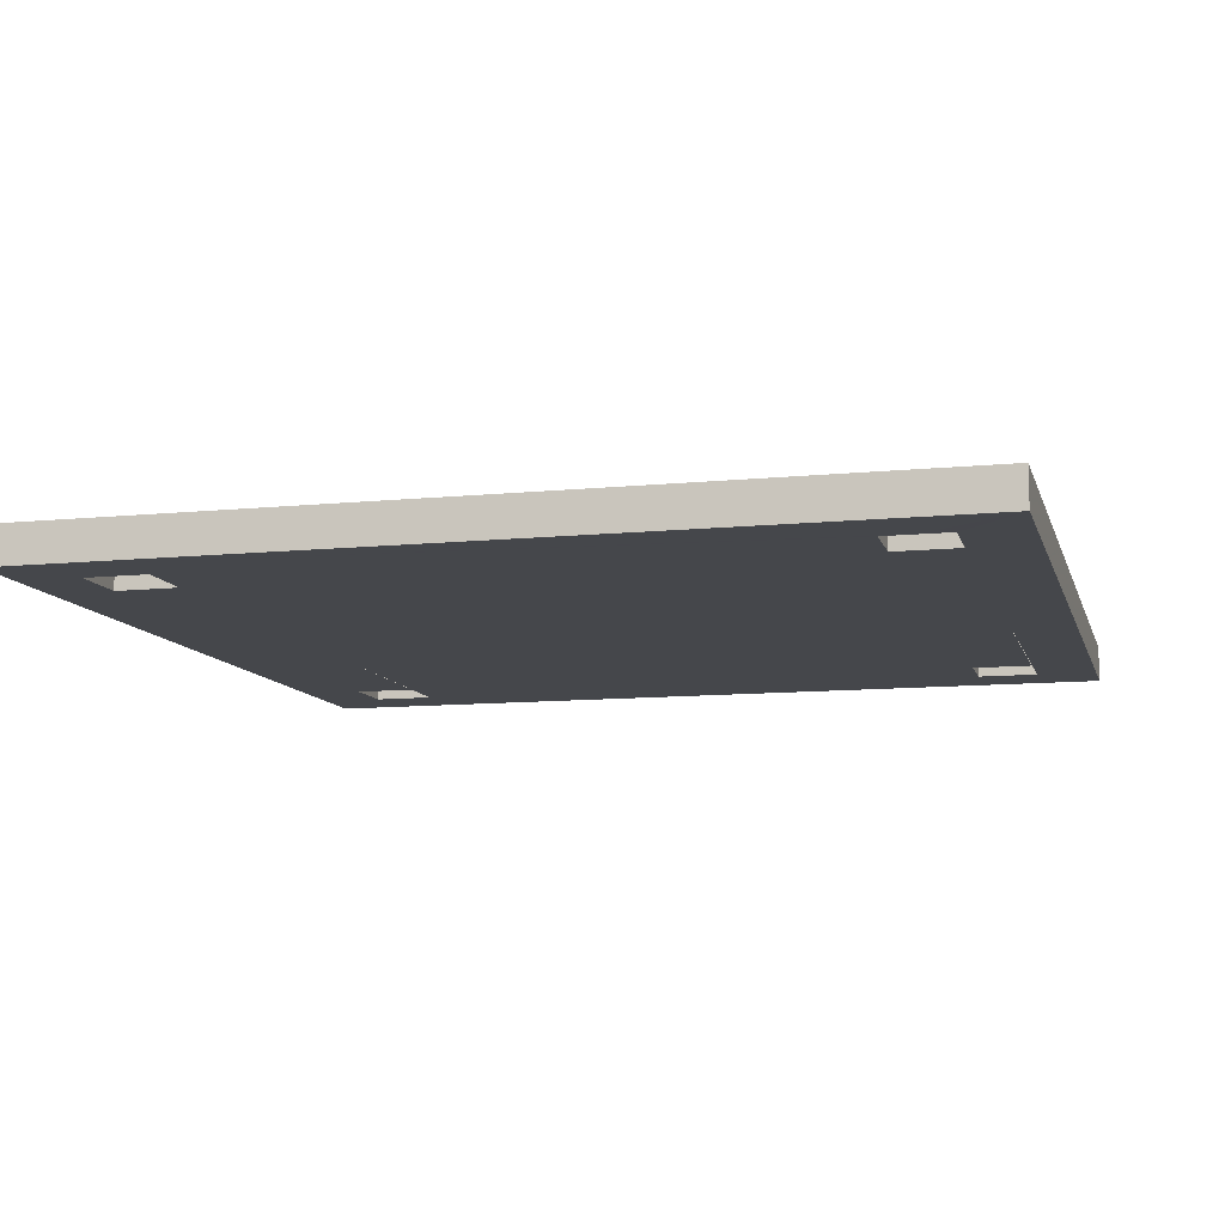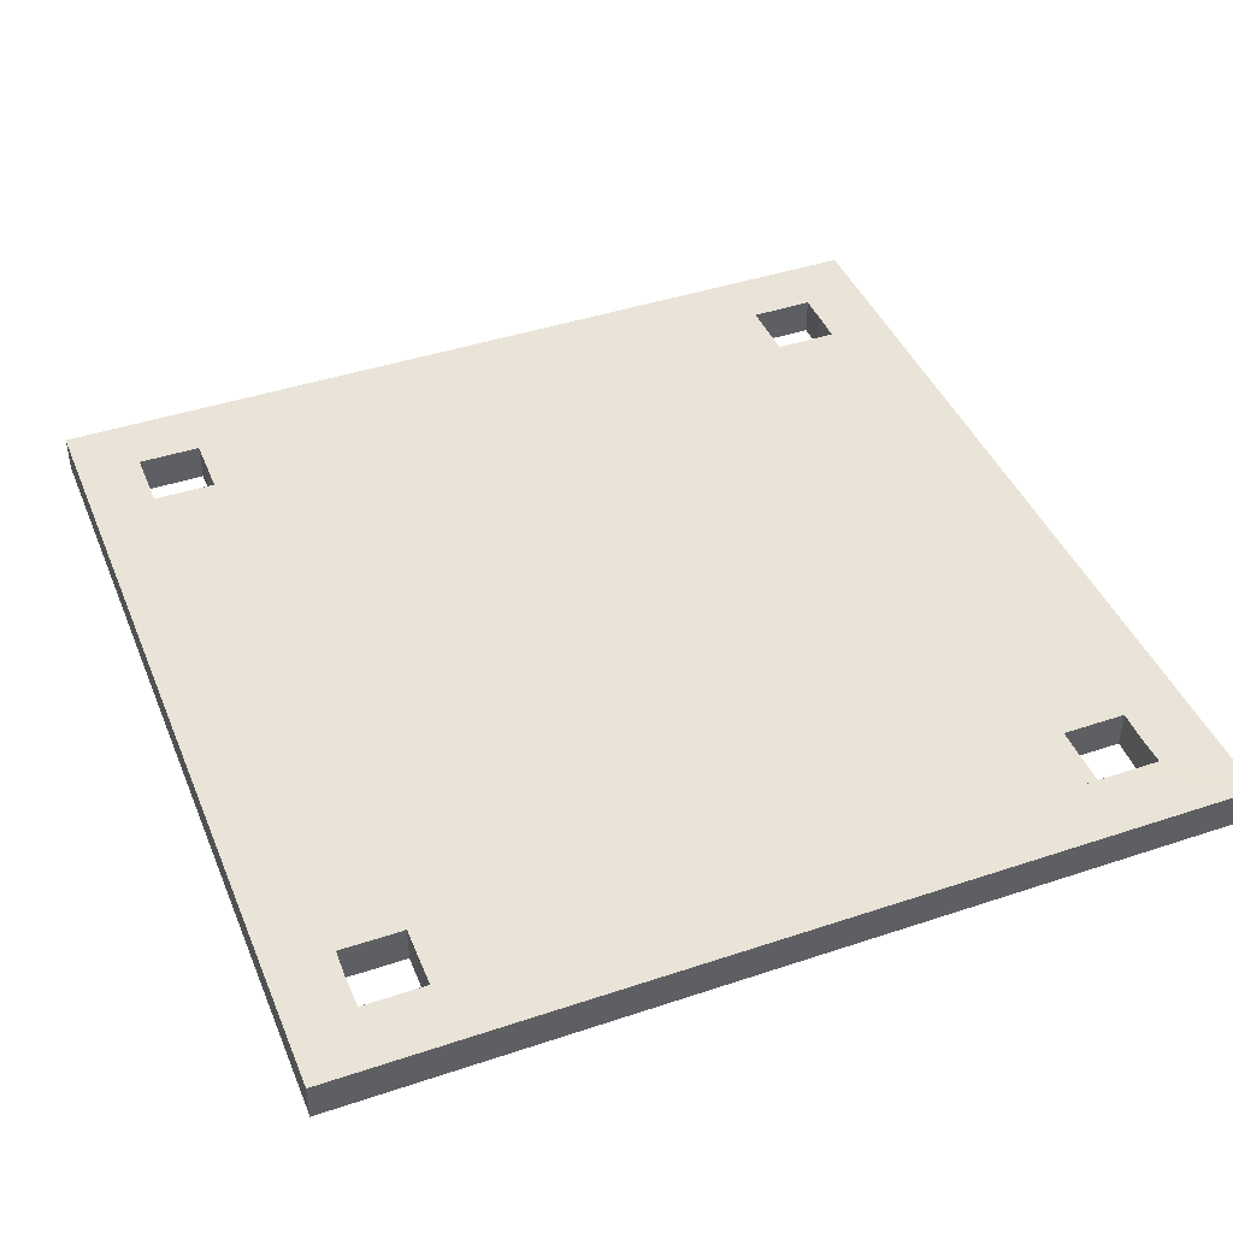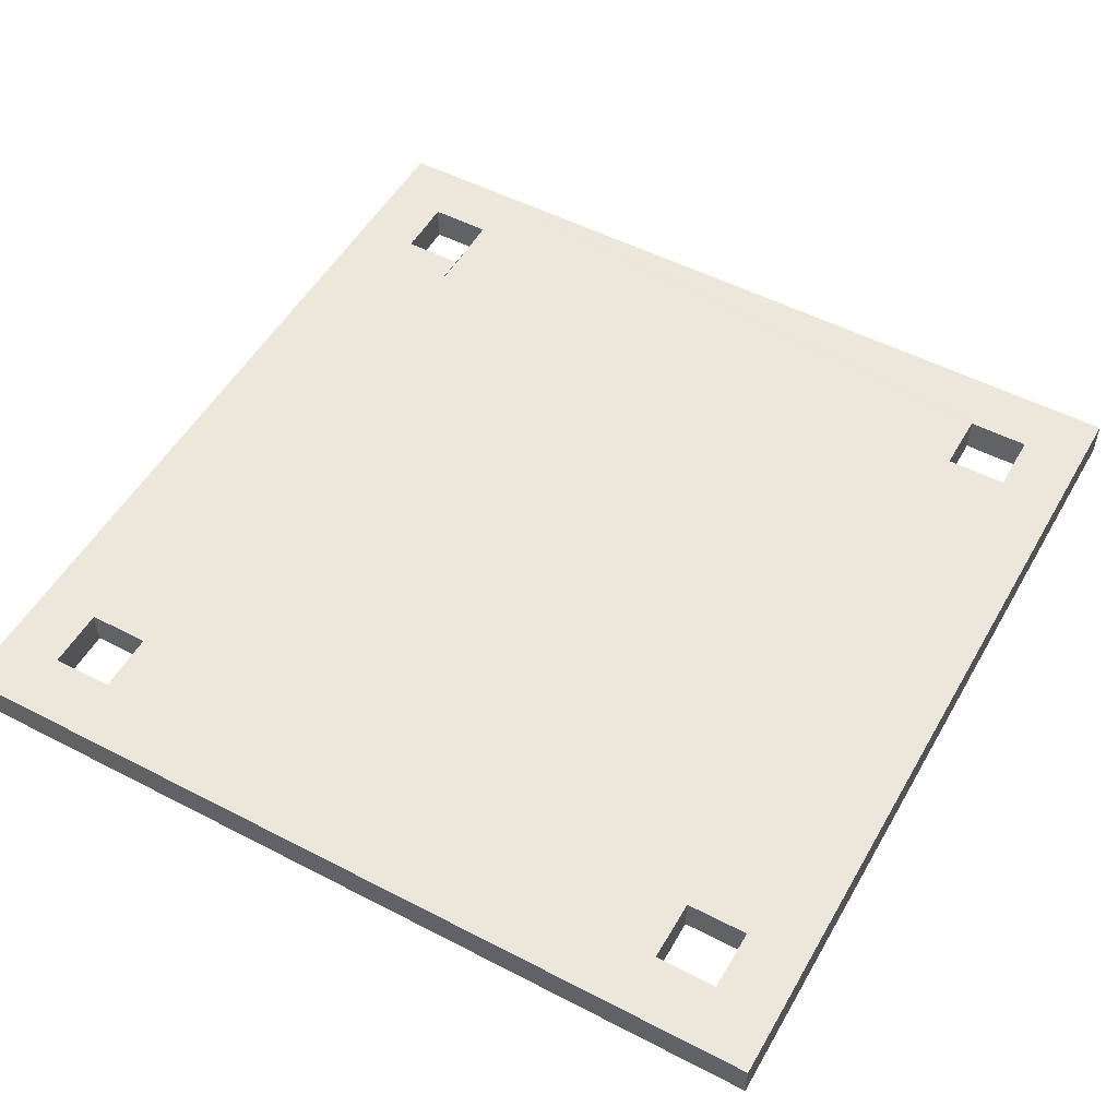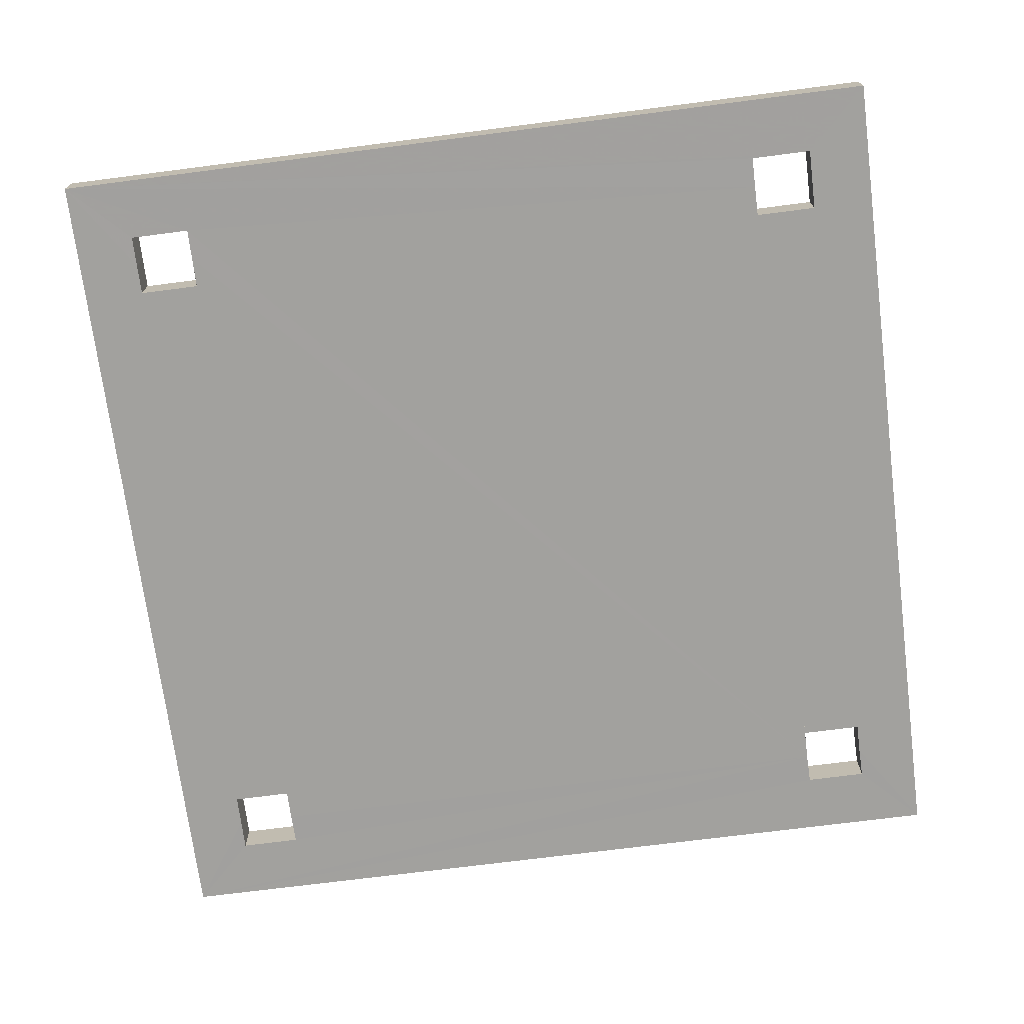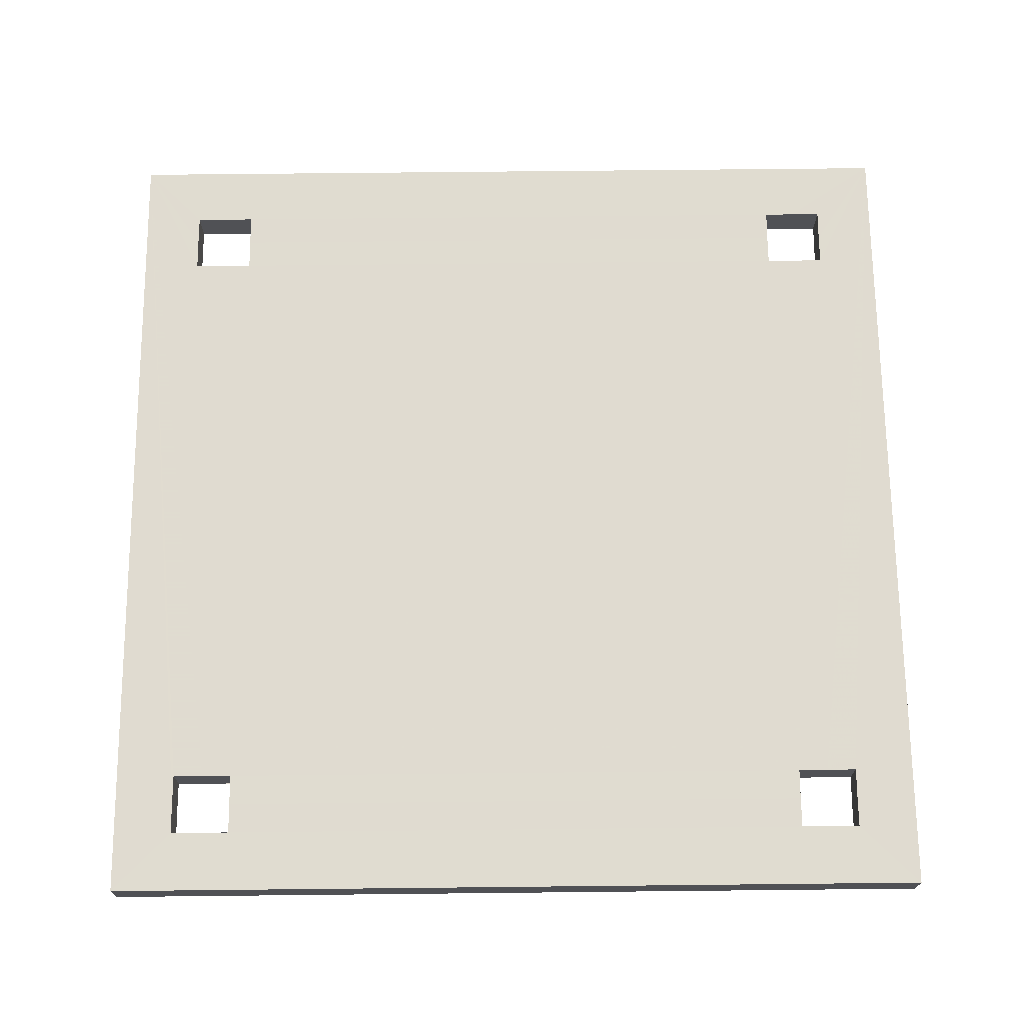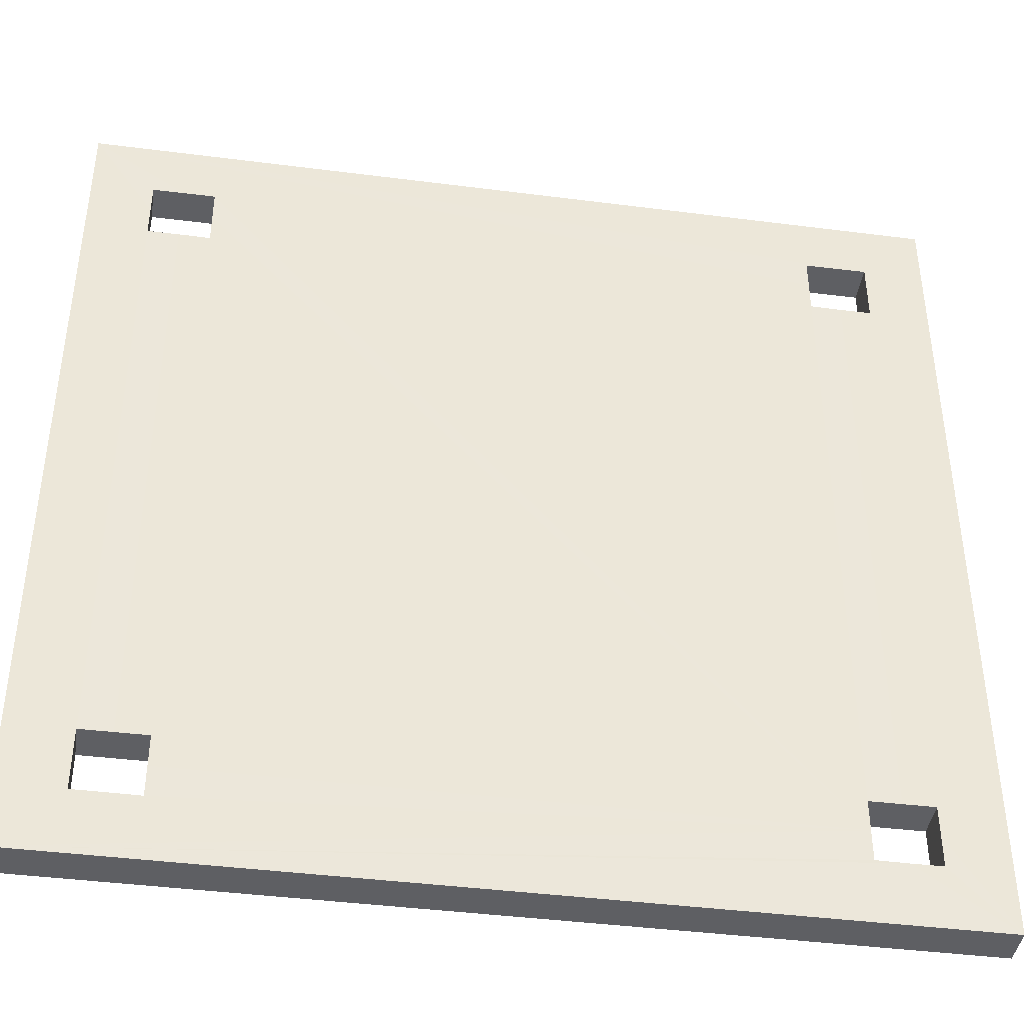
<metadata>
{"format":"obj","ext":"obj","renderer":"f3d","projection":"perspective","resolution":1024,"background":"white","views":[{"elev":-10.3,"azim":-165.6,"up":"+Z"},{"elev":43.0,"azim":68.4,"up":"+Z"},{"elev":52.3,"azim":-150.8,"up":"+Z"},{"elev":-72.0,"azim":-172.7,"up":"+Z"},{"elev":69.8,"azim":-90.6,"up":"+Z"},{"elev":-41.7,"azim":171.2,"up":"+Y"}]}
</metadata>
<code>
o 10181
v 2167 1866 6.862
v 2167 1866 6.862
v 2167 1866 6.862
v 2167 1866 6.85
v 2167 1866 6.862
v 2167 1866 6.862
v 2167 1866 6.85
v 2167 1866 6.862
v 2167 1866 6.85
v 2167 1866 6.862
v 2167 1866 6.862
v 2167 1866 6.862
v 2167 1866 6.862
v 2167 1866 6.85
v 2167 1866 6.85
v 2167 1866 6.862
v 2167 1866 6.862
v 2167 1866 6.85
v 2167 1866 6.862
v 2167 1866 6.85
v 2167 1866 6.85
v 2167 1866 6.85
v 2167 1866 6.85
v 2167 1866 6.862
v 2167 1866 6.862
v 2167 1866 6.85
v 2167 1866 6.862
v 2167 1866 6.85
v 2167 1866 6.85
v 2167 1866 6.85
v 2167 1866 6.862
v 2167 1866 6.85
v 2167 1866 6.862
v 2167 1866 6.85
v 2167 1866 6.862
v 2167 1866 6.862
v 2167 1866 6.862
v 2167 1866 6.85
v 2167 1866 6.85
v 2167 1866 6.85
v 2167 1866 6.85
v 2167 1866 6.85
v 2167 1866 6.85
v 2167 1866 6.862
v 2167 1866 6.862
v 2167 1866 6.85
v 2167 1866 6.862
v 2167 1866 6.85
v 2167 1866 6.85
v 2167 1866 6.862
v 2167 1866 6.85
v 2167 1866 6.85
v 2167 1866 6.862
v 2167 1866 6.862
v 2167 1866 6.85
v 2167 1866 6.862
v 2167 1866 6.85
v 2167 1866 6.85
v 2167 1866 6.862
v 2167 1866 6.85
v 2167 1866 6.862
v 2167 1866 6.862
v 2167 1866 6.85
v 2167 1866 6.85
v 2167 1866 6.862
v 2167 1866 6.862
v 2167 1866 6.862
v 2167 1866 6.85
v 2167 1866 6.862
v 2167 1866 6.862
v 2167 1866 6.85
v 2167 1866 6.85
v 2167 1866 6.862
v 2167 1866 6.85
v 2167 1866 6.862
v 2167 1866 6.862
v 2167 1866 6.85
v 2167 1866 6.85
v 2167 1866 6.85
v 2167 1866 6.862
v 2167 1866 6.862
v 2167 1866 6.862
v 2167 1866 6.862
v 2167 1866 6.85
v 2167 1866 6.85
v 2167 1866 6.85
v 2167 1866 6.85
v 2167 1866 6.862
v 2167 1866 6.862
v 2167 1866 6.862
v 2167 1866 6.85
v 2167 1866 6.862
v 2167 1866 6.85
v 2167 1866 6.85
v 2167 1866 6.862
v 2167 1866 6.85
v 2167 1866 6.862
v 2167 1866 6.85
v 2167 1866 6.85
v 2167 1866 6.862
v 2167 1866 6.862
v 2167 1866 6.862
v 2167 1866 6.85
v 2167 1866 6.862
v 2167 1866 6.862
v 2167 1866 6.862
v 2167 1866 6.85
v 2167 1866 6.85
v 2167 1866 6.862
v 2167 1866 6.85
v 2167 1866 6.862
v 2167 1866 6.862
v 2167 1866 6.85
v 2167 1866 6.85
v 2167 1866 6.862
v 2167 1866 6.862
v 2167 1866 6.862
v 2167 1866 6.85
v 2167 1866 6.862
v 2167 1866 6.85
v 2167 1866 6.862
v 2167 1866 6.862
v 2167 1866 6.862
v 2167 1866 6.862
v 2167 1866 6.85
v 2167 1866 6.85
v 2167 1866 6.862
v 2167 1866 6.85
v 2167 1866 6.85
v 2167 1866 6.862
v 2167 1866 6.862
v 2167 1866 6.85
v 2167 1866 6.862
v 2167 1866 6.862
v 2167 1866 6.85
v 2167 1866 6.862
v 2167 1866 6.85
v 2167 1866 6.85
v 2167 1866 6.85
v 2167 1866 6.862
v 2167 1866 6.85
v 2167 1866 6.85
v 2167 1866 6.85
v 2167 1866 6.85
v 2167 1866 6.85
v 2167 1866 6.85
v 2167 1866 6.85
v 2167 1866 6.85
v 2167 1866 6.862
v 2167 1866 6.862
v 2167 1866 6.862
v 2167 1866 6.85
v 2167 1866 6.862
v 2167 1866 6.85
v 2167 1866 6.85
v 2167 1866 6.862
v 2167 1866 6.85
v 2167 1866 6.85
v 2167 1866 6.862
v 2167 1866 6.862
v 2167 1866 6.85
v 2167 1866 6.862
v 2167 1866 6.85
v 2167 1866 6.85
v 2167 1866 6.85
v 2167 1866 6.85
v 2167 1866 6.862
v 2167 1866 6.85
v 2167 1866 6.862
v 2167 1866 6.85
v 2167 1866 6.85
v 2167 1866 6.862
v 2167 1866 6.862
v 2167 1866 6.862
v 2167 1866 6.862
v 2167 1866 6.862
v 2167 1866 6.862
v 2167 1866 6.862
v 2167 1866 6.862
v 2167 1866 6.85
v 2167 1866 6.85
v 2167 1866 6.85
v 2167 1866 6.862
v 2167 1866 6.862
v 2167 1866 6.862
v 2167 1866 6.85
v 2167 1866 6.85
v 2167 1866 6.85
f 1 2 3
f 2 4 5
f 6 4 7
f 8 7 9
f 10 6 11
f 11 12 13
f 10 14 15
f 16 5 17
f 18 17 19
f 18 20 21
f 21 22 23
f 20 24 25
f 26 25 27
f 28 24 29
f 30 29 14
f 16 28 31
f 30 2 32
f 31 33 2
f 32 34 28
f 35 33 36
f 36 33 37
f 38 28 39
f 40 34 41
f 41 34 42
f 37 43 44
f 45 43 46
f 42 47 48
f 49 47 50
f 39 49 51
f 52 50 53
f 52 54 55
f 56 46 57
f 56 58 59
f 60 61 57
f 39 62 63
f 64 62 65
f 39 66 67
f 64 66 68
f 69 70 66
f 51 71 64
f 3 72 67
f 73 72 68
f 3 74 63
f 73 74 65
f 3 45 75
f 75 76 73
f 77 78 74
f 76 79 80
f 77 61 81
f 82 81 61
f 82 61 83
f 84 81 44
f 84 31 85
f 85 86 84
f 84 86 87
f 82 88 89
f 82 90 88
f 91 88 90
f 82 92 90
f 93 88 94
f 95 96 94
f 97 98 96
f 95 99 100
f 101 98 102
f 103 90 102
f 104 105 101
f 82 105 106
f 107 98 108
f 103 109 110
f 109 105 111
f 112 113 109
f 111 114 115
f 112 115 116
f 117 114 118
f 119 118 120
f 121 117 122
f 122 123 124
f 121 125 126
f 123 71 127
f 128 127 129
f 128 130 131
f 132 133 130
f 71 134 135
f 136 137 131
f 138 133 139
f 105 133 140
f 141 107 138
f 22 105 58
f 58 142 107
f 58 143 142
f 99 143 71
f 144 76 99
f 145 144 146
f 147 148 145
f 147 116 149
f 148 150 151
f 152 151 153
f 113 150 154
f 155 134 116
f 156 116 134
f 155 125 79
f 156 79 125
f 157 154 125
f 157 111 158
f 158 107 113
f 159 158 160
f 159 161 139
f 162 137 161
f 163 161 137
f 163 164 161
f 163 137 165
f 163 107 166
f 107 167 168
f 12 107 54
f 169 17 167
f 170 167 17
f 169 171 14
f 170 14 171
f 105 171 172
f 54 173 105
f 54 174 173
f 127 174 76
f 175 174 136
f 176 174 175
f 159 174 176
f 177 174 178
f 178 174 179
f 179 180 53
f 163 180 181
f 163 182 180
f 69 180 182
f 183 182 48
f 183 184 177
f 185 184 183
f 183 32 185
f 87 143 186
f 186 143 60
f 103 143 187
f 187 143 188
f 188 143 93

</code>
